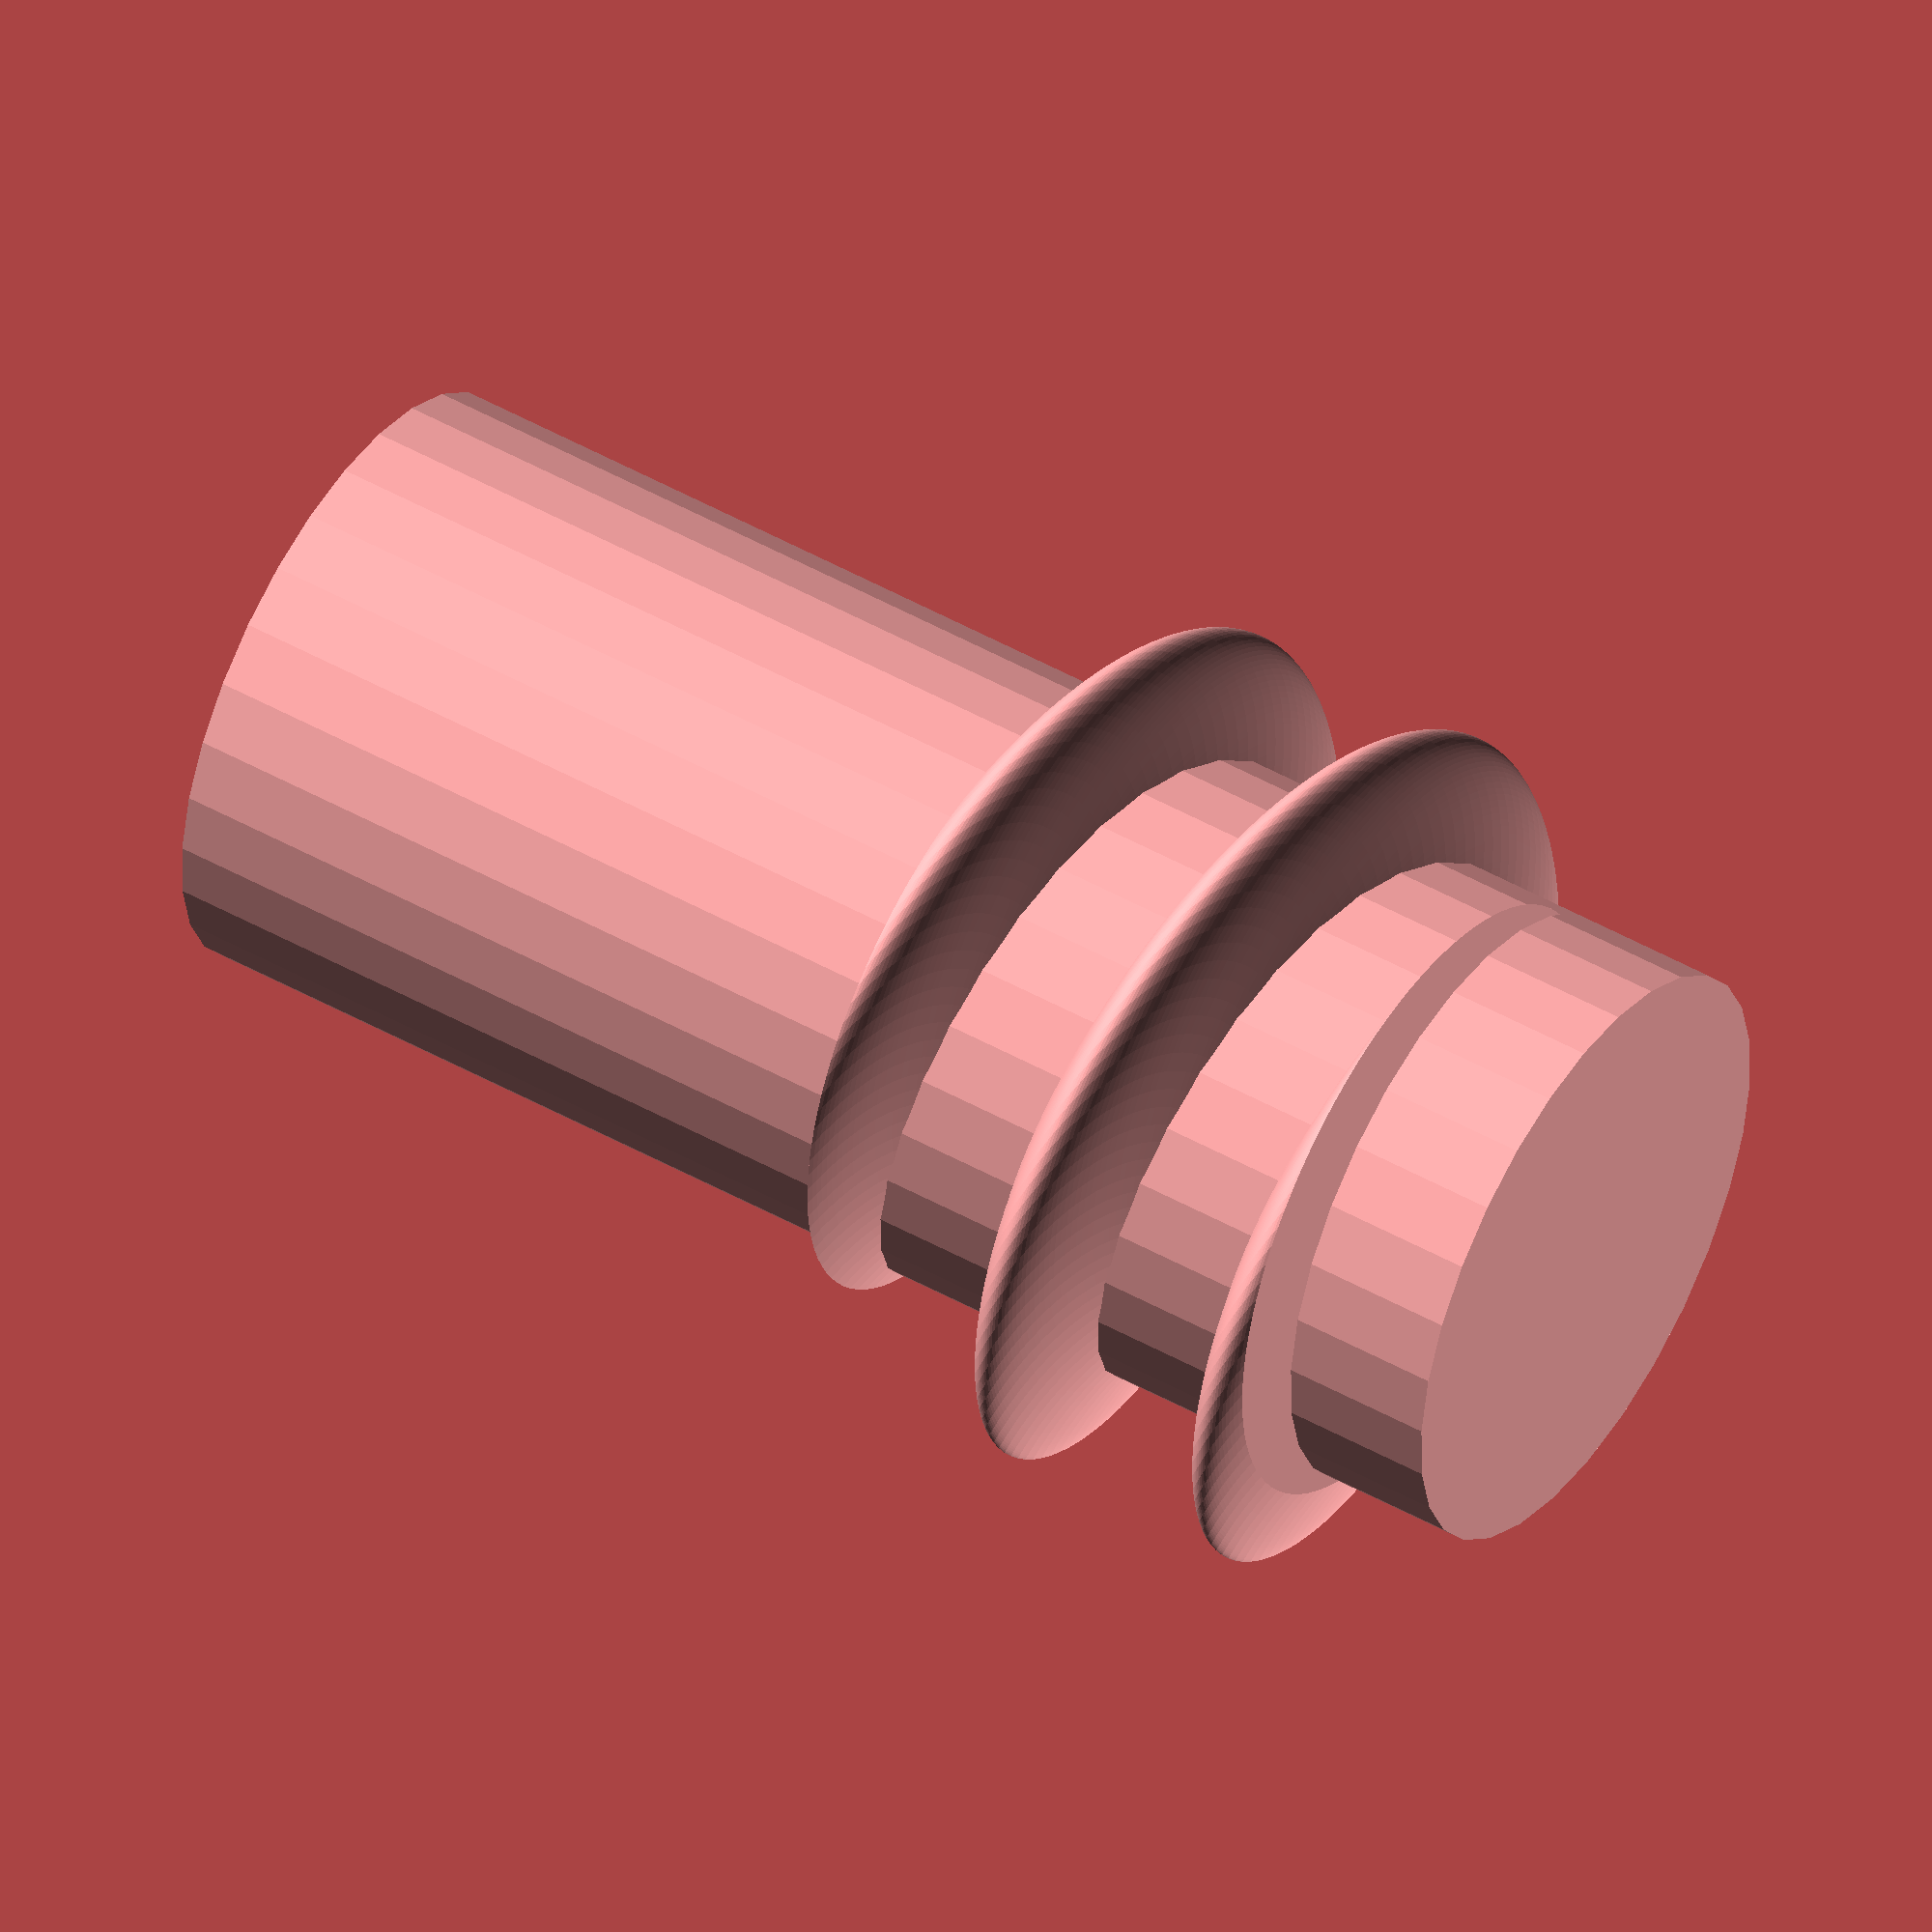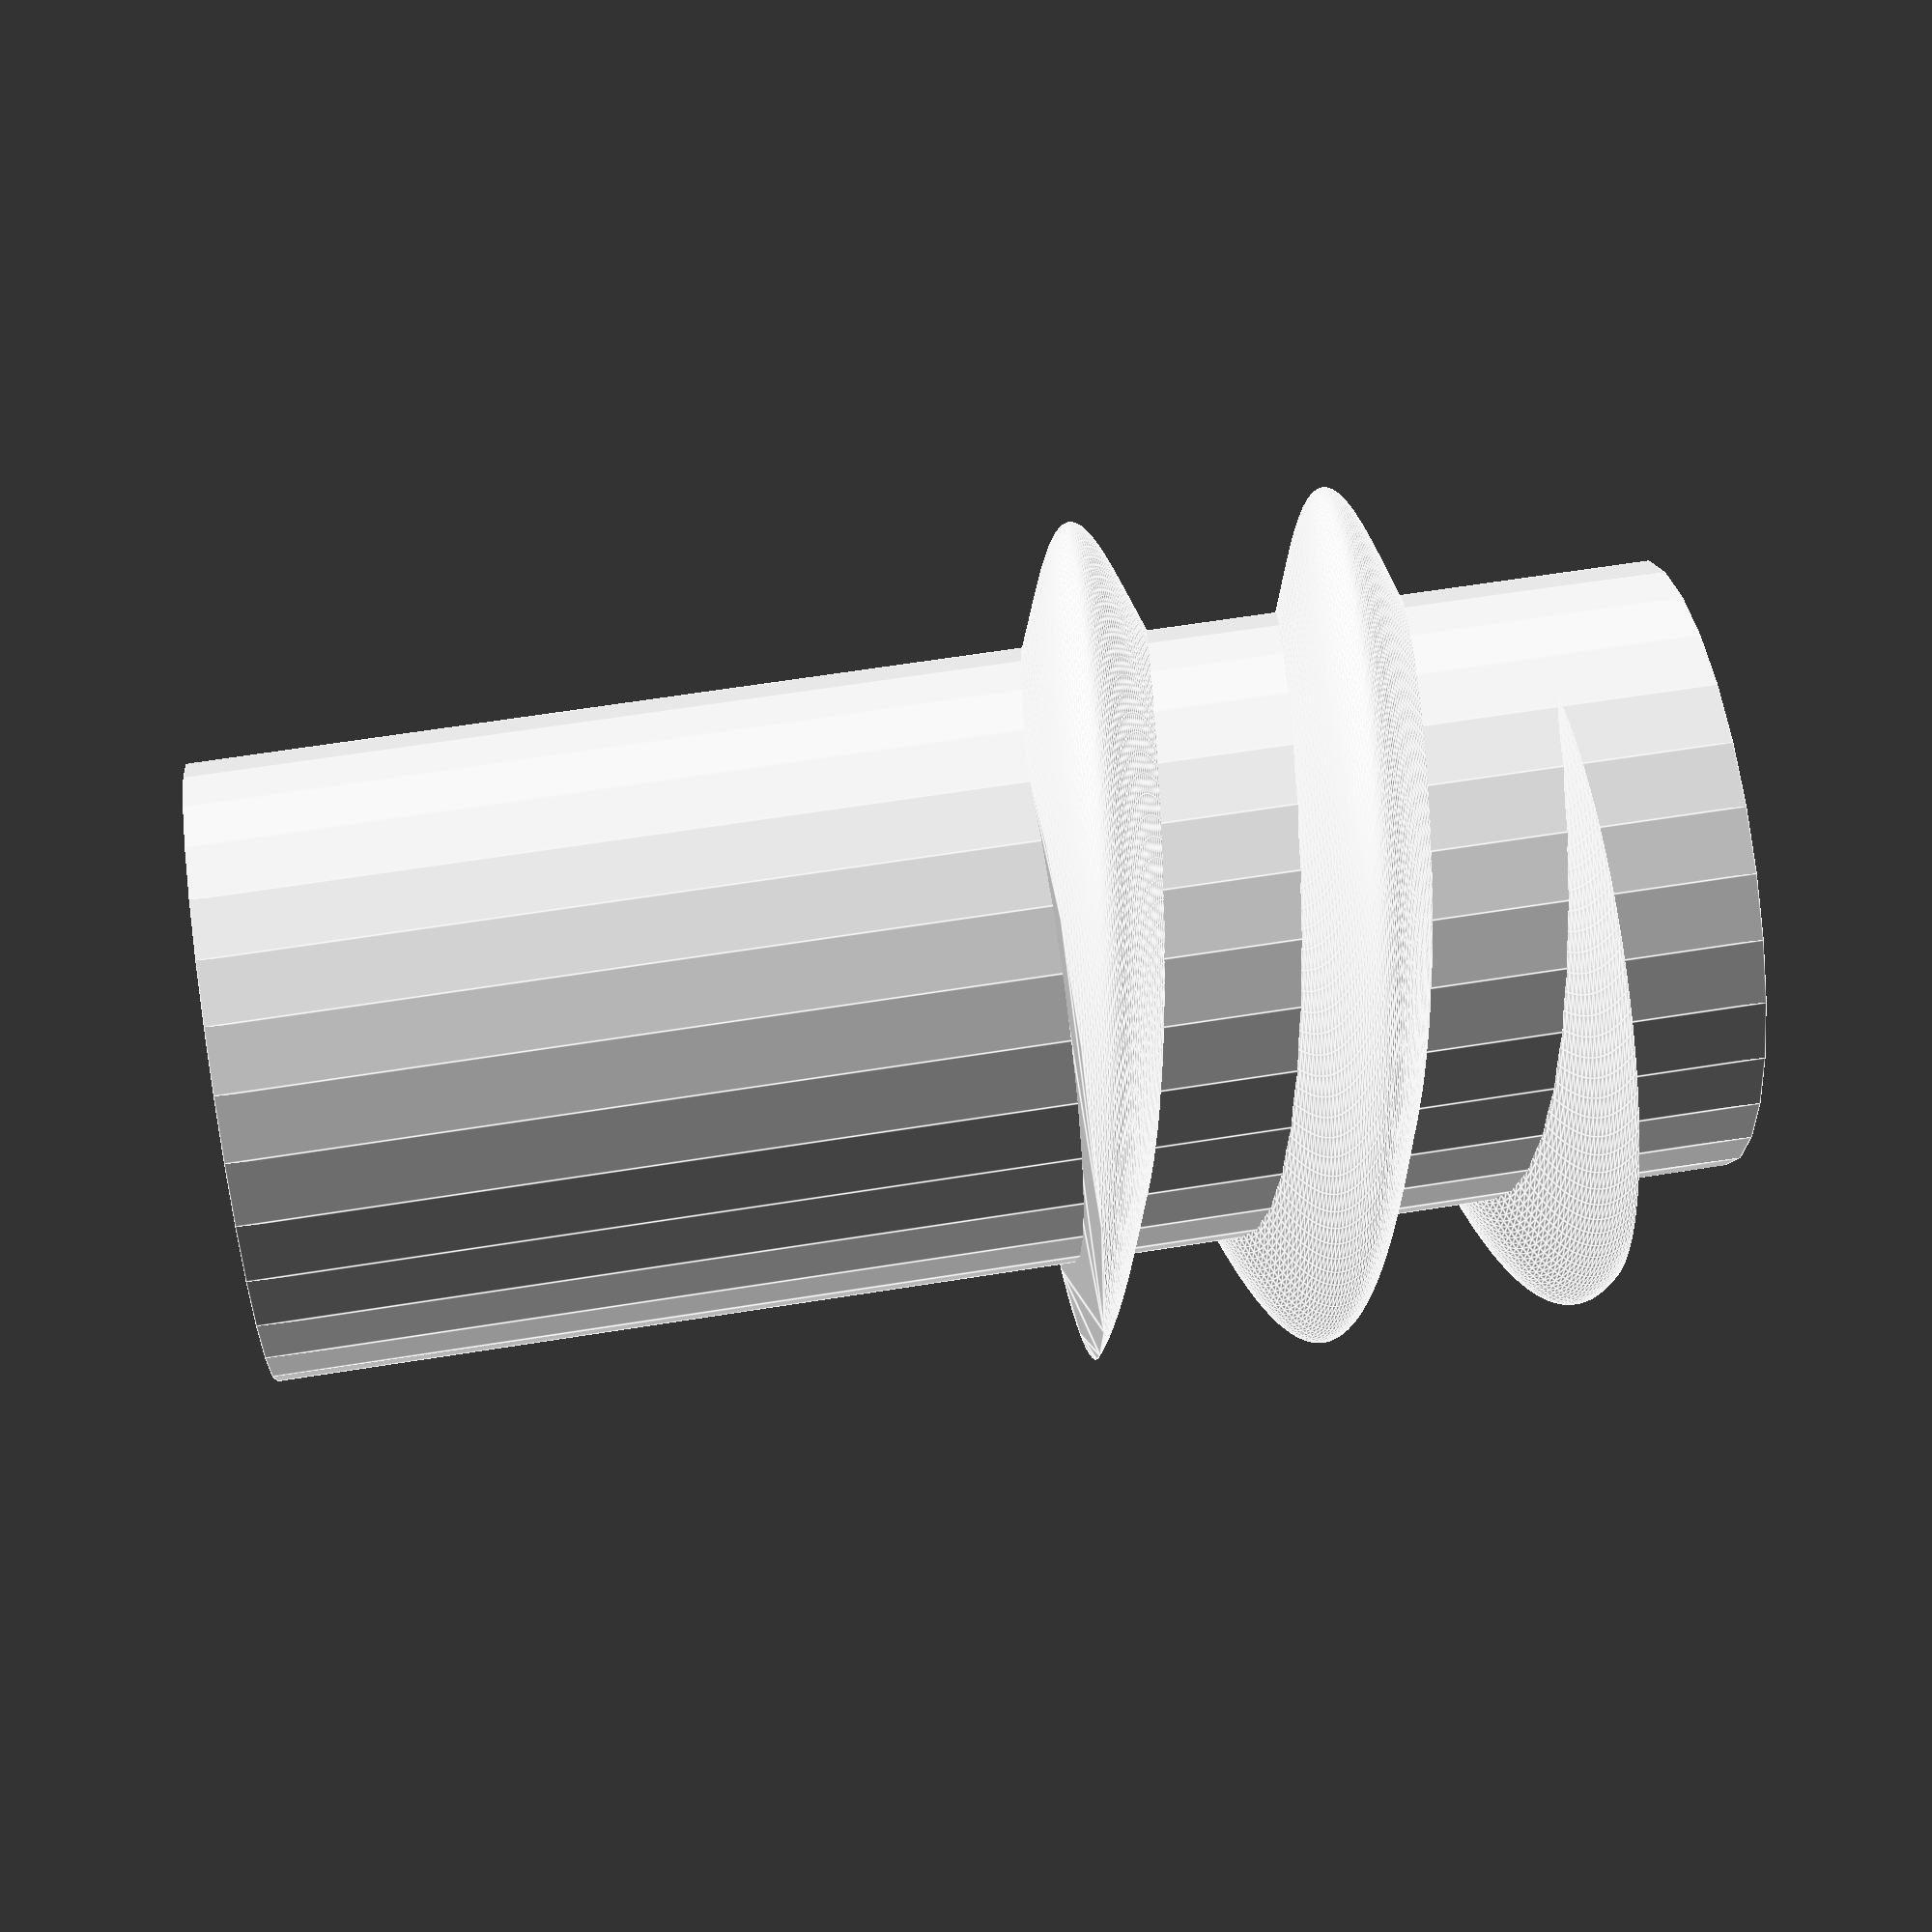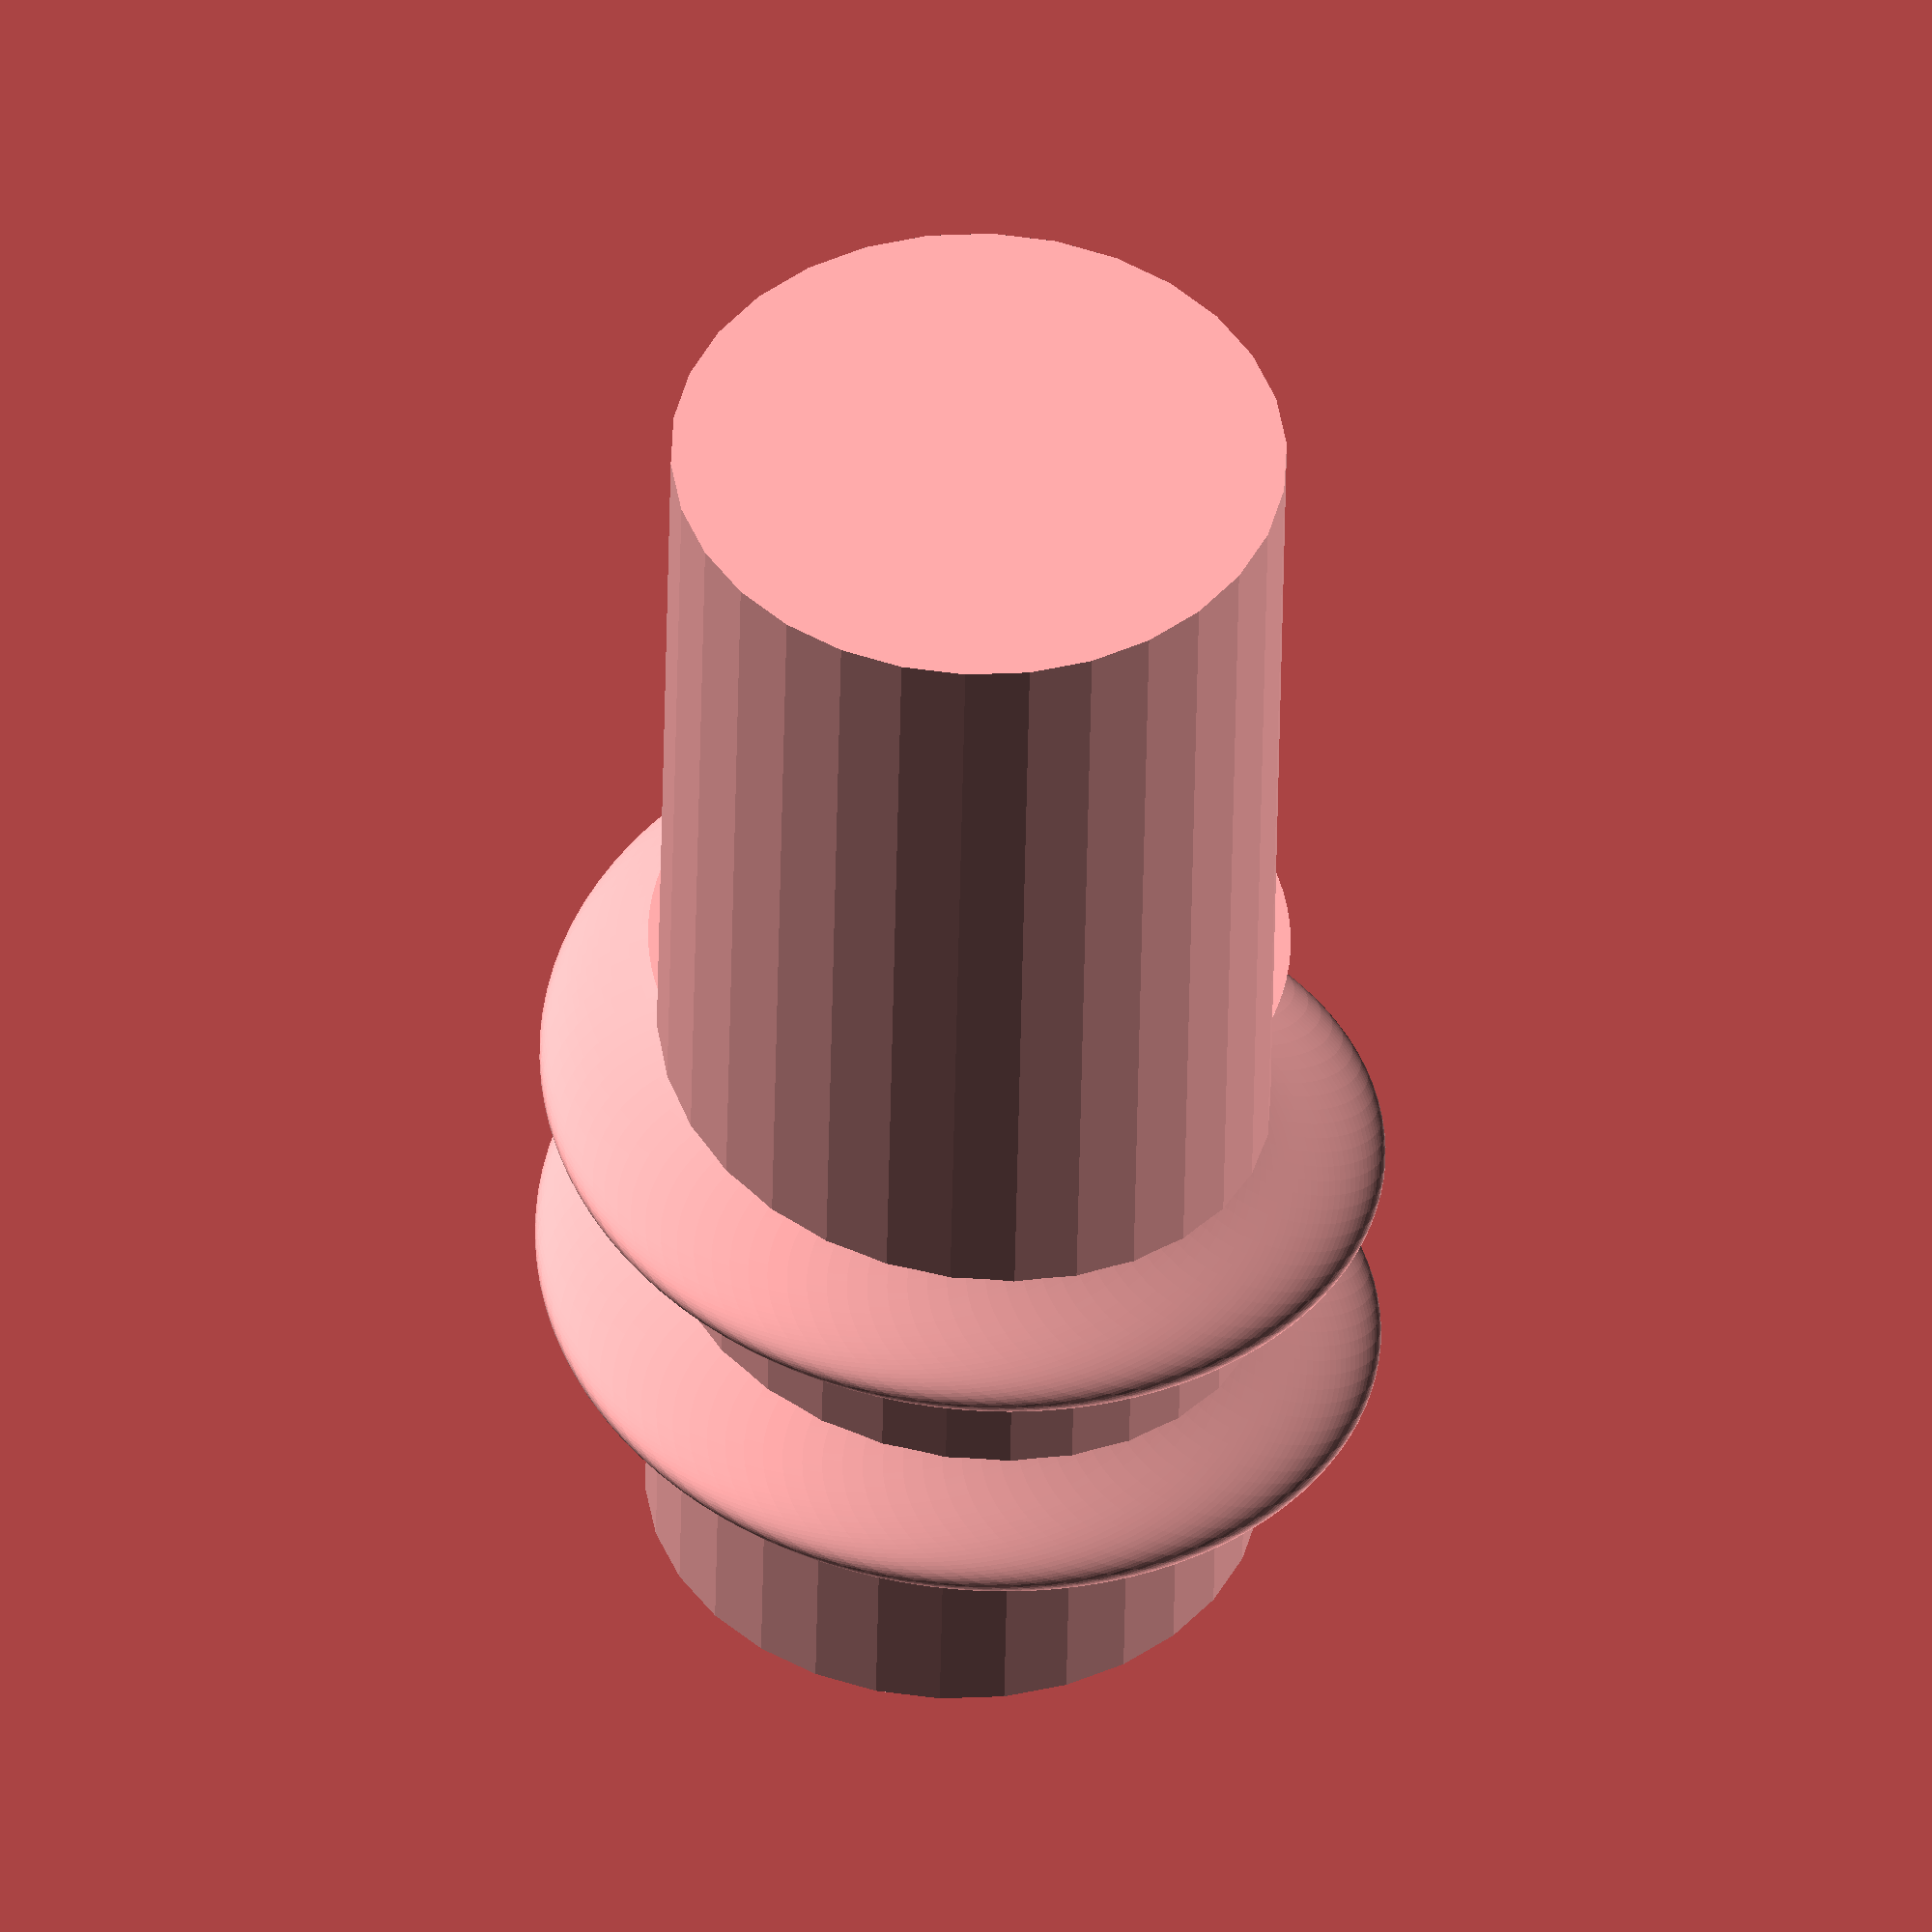
<openscad>

module spin_out() 			// outer top
{
	rotate_extrude($fn=100) 
	rotate([90,0,0]) polygon( points=[[40,20], [0,20],[0,0]] ); 
}

module hol_top()		    // creates hollowness
{
	difference()
	{
		spin_out();
		rotate_extrude($fn=100) 
		rotate([90,0,0]) polygon( points=[[22,18],[2,18],[2,4]] ); 

	}

}


module handle()
{
	union()
	{
		translate([0,0,19]) cylinder(r=6, h=28.5, $fn=30);
		translate([0,0,22])
		{
			linear_extrude(height = 10, center = false, convexity = 10, twist = 720, $fn = 100)
			translate([2, 0, 0])
			circle(r = 6.25);
		}
	}
}

module design()
{
		difference()
		{
			hol_top();
		for( i = [ 0:20:360 ] )
		{

			
			rotate([0,0,i])
			{
				translate([9,14,0,]) cube([5,8,20]);
				translate([4,13,0,]) cylinder(h=20, r=1.75);
			}
			
		}
				
		}
		
}

module top()
{
	union()
	{
		design();
		!handle();
	}
}

rotate([0,90,0]){ top(); }

</openscad>
<views>
elev=131.9 azim=138.6 roll=57.7 proj=o view=wireframe
elev=119.4 azim=170.8 roll=99.4 proj=p view=edges
elev=224.3 azim=92.5 roll=181.0 proj=o view=solid
</views>
